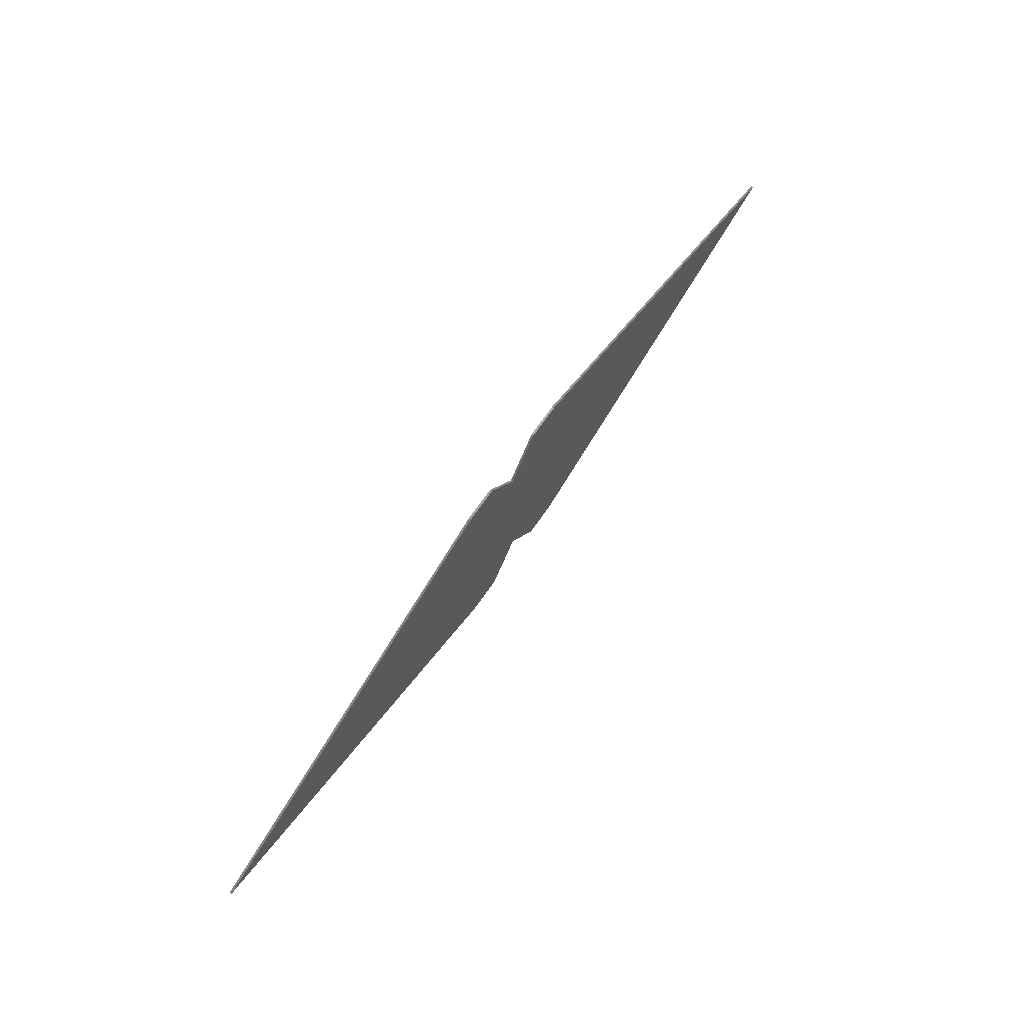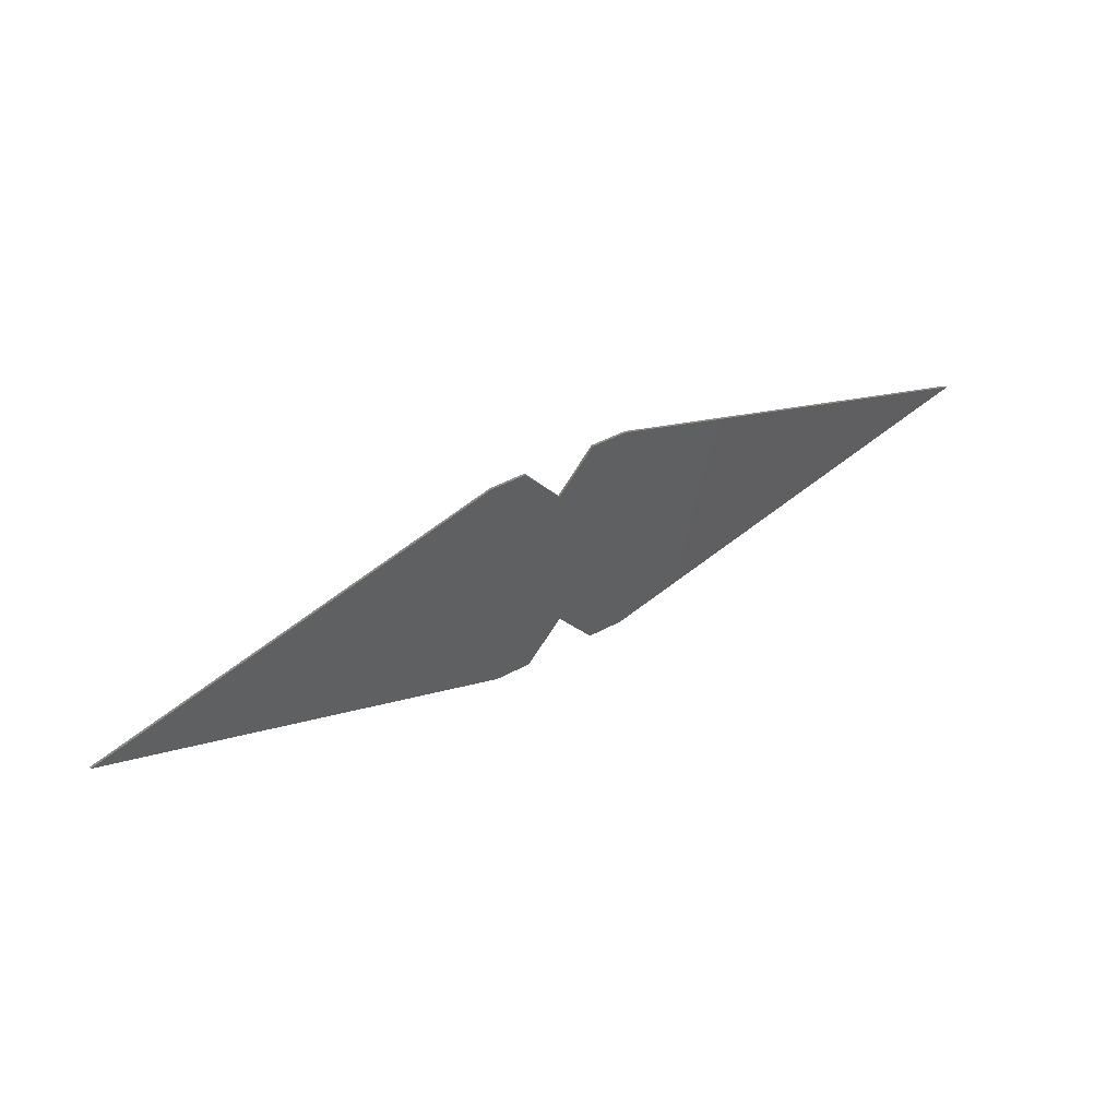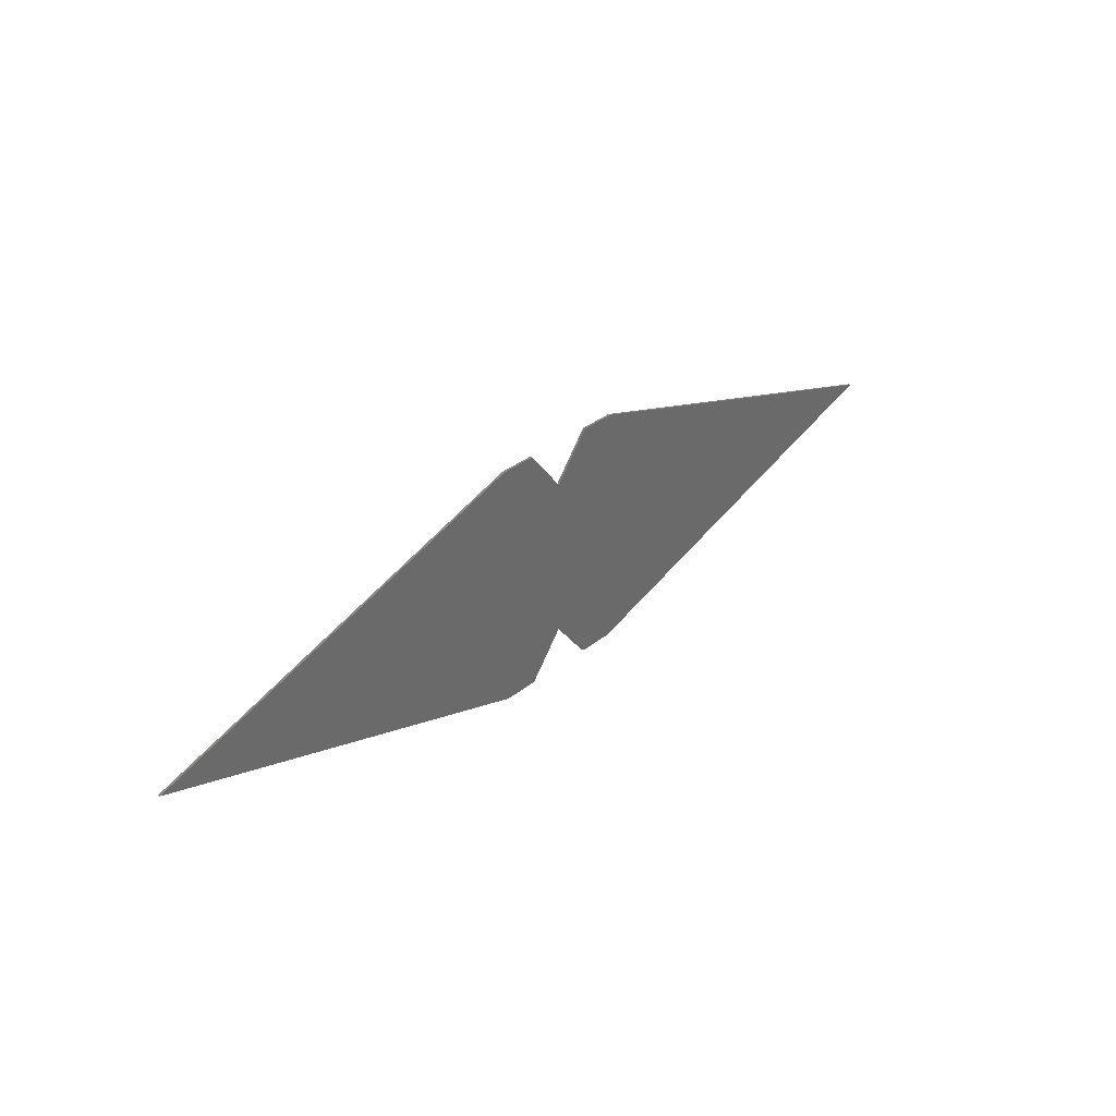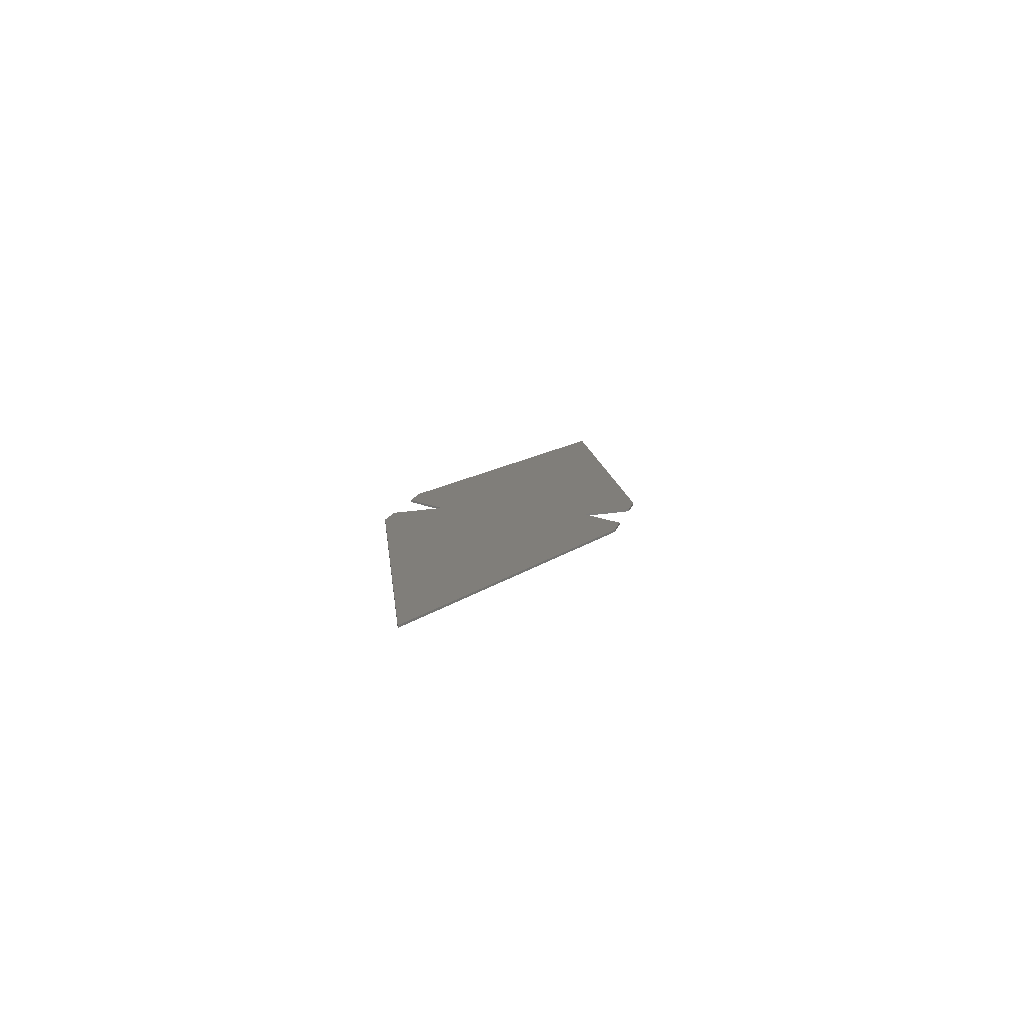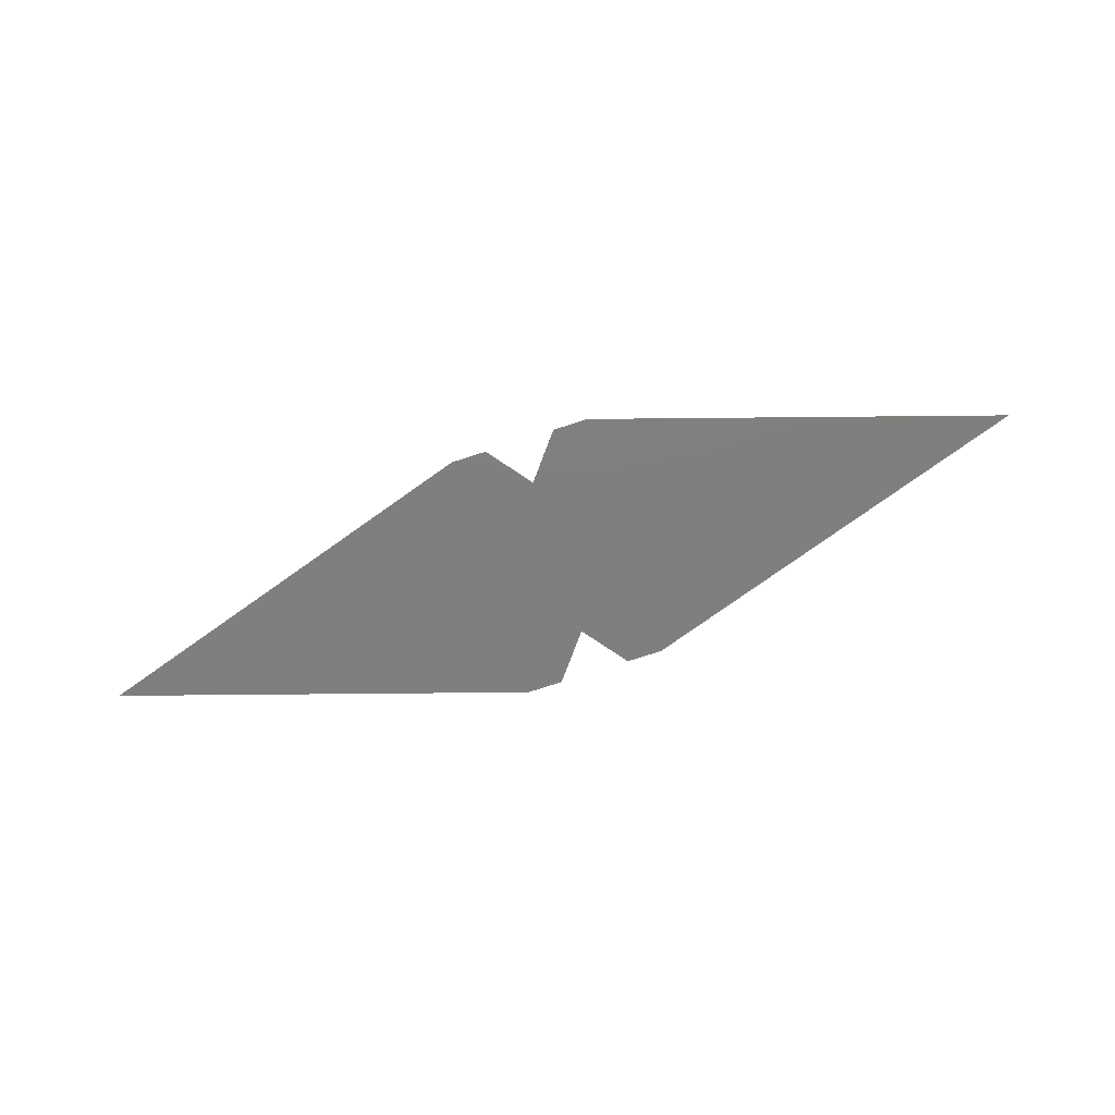
<metadata>
{"format":"stl","ext":"stl","renderer":"f3d","projection":"perspective","resolution":1024,"background":"white","views":[{"elev":67.5,"azim":124.3,"up":"+Z"},{"elev":44.6,"azim":-32.4,"up":"+Z"},{"elev":32.7,"azim":-47.8,"up":"+Z"},{"elev":12.0,"azim":-78.3,"up":"+Y"},{"elev":-79.1,"azim":17.8,"up":"+Y"}]}
</metadata>
<code>
# stl→obj: 24 verts, 44 faces
v -1.6 0 5.6
v 0 0 3.6
v 0 0 -3.6
v -1.6 0 -5.6
v -3.2 0 5.6
v -3.2 0 -5.6
v -21.2 0 0
v 1.6 0 5.6
v 1.6 0 -5.6
v 3.2 0 5.6
v 3.2 0 -5.6
v 21.2 0 0
v 0 -0.1 -3.6
v 0 -0.1 3.6
v -1.6 -0.1 5.6
v -1.6 -0.1 -5.6
v -3.2 -0.1 5.6
v -3.2 -0.1 -5.6
v -21.2 -0.1 0
v 1.6 -0.1 5.6
v 1.6 -0.1 -5.6
v 3.2 -0.1 5.6
v 3.2 -0.1 -5.6
v 21.2 -0.1 0
f 1 2 3
f 3 4 1
f 5 1 4
f 4 6 5
f 7 5 6
f 3 2 8
f 8 9 3
f 9 8 10
f 10 11 9
f 11 10 12
f 13 14 15
f 15 16 13
f 16 15 17
f 17 18 16
f 17 19 18
f 20 14 13
f 13 21 20
f 22 20 21
f 21 23 22
f 22 23 24
f 7 19 17
f 17 5 7
f 6 18 19
f 19 7 6
f 9 21 13
f 13 3 9
f 11 23 21
f 21 9 11
f 3 13 16
f 16 4 3
f 4 16 18
f 18 6 4
f 10 22 24
f 24 12 10
f 12 24 23
f 23 11 12
f 1 15 14
f 14 2 1
f 5 17 15
f 15 1 5
f 2 14 20
f 20 8 2
f 8 20 22
f 22 10 8

</code>
